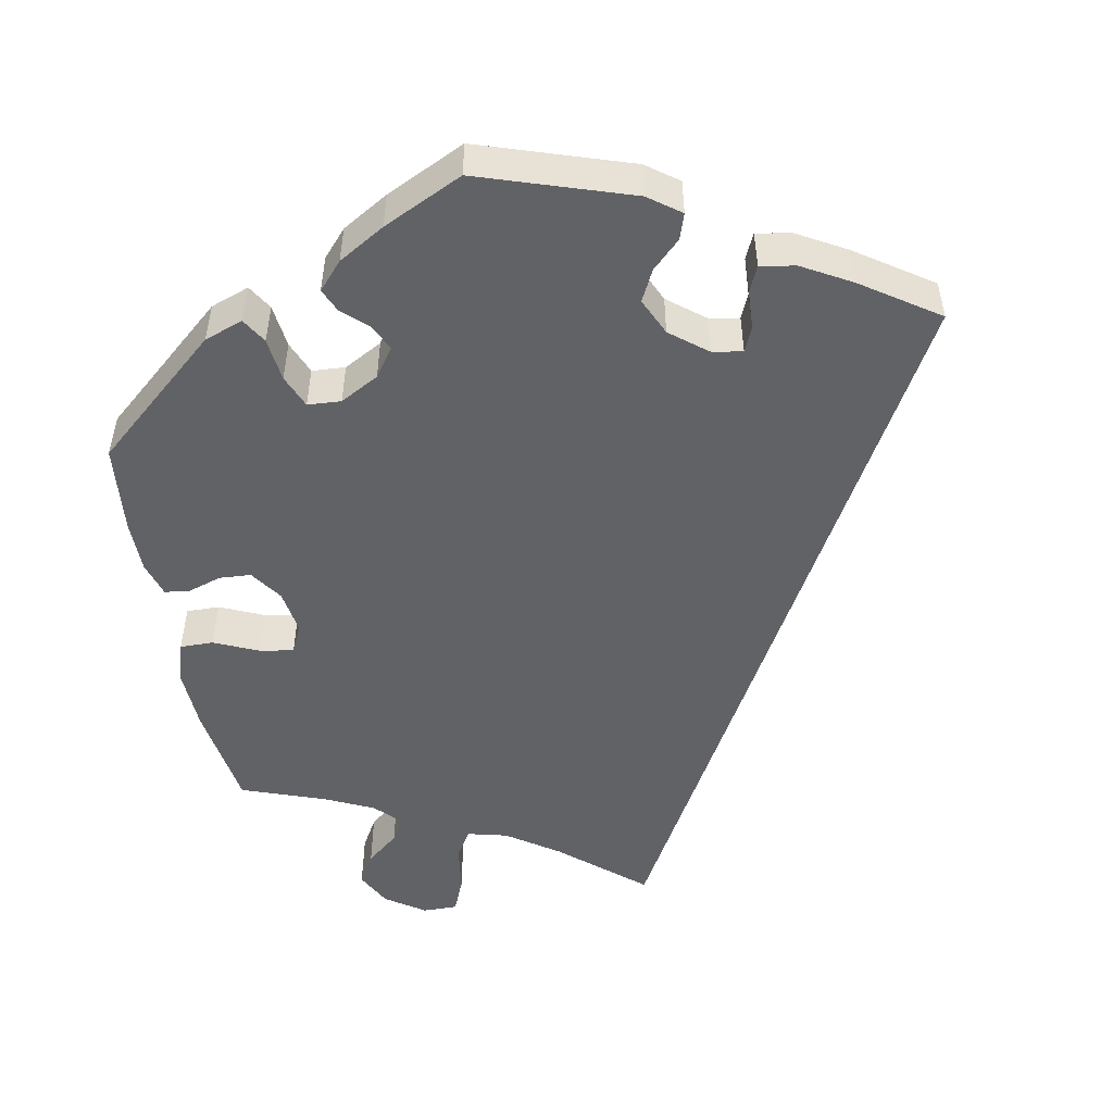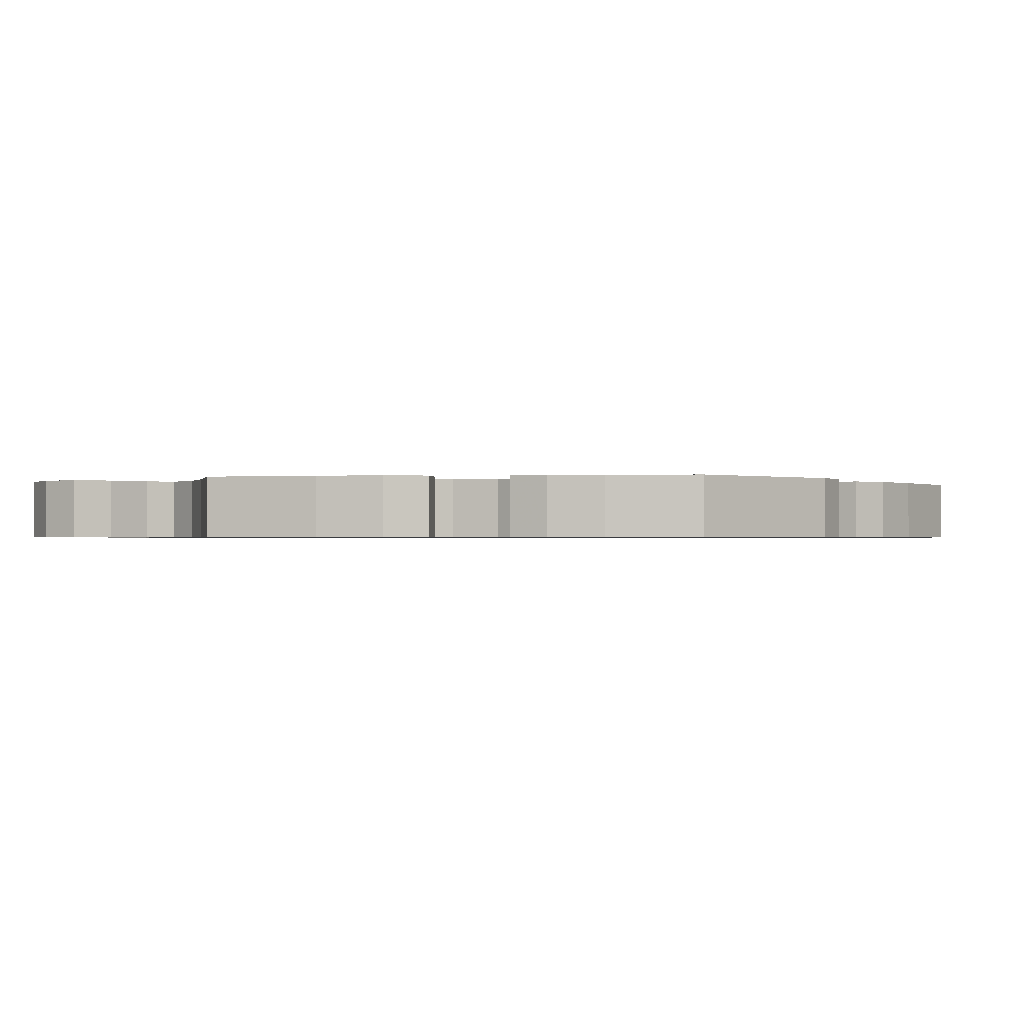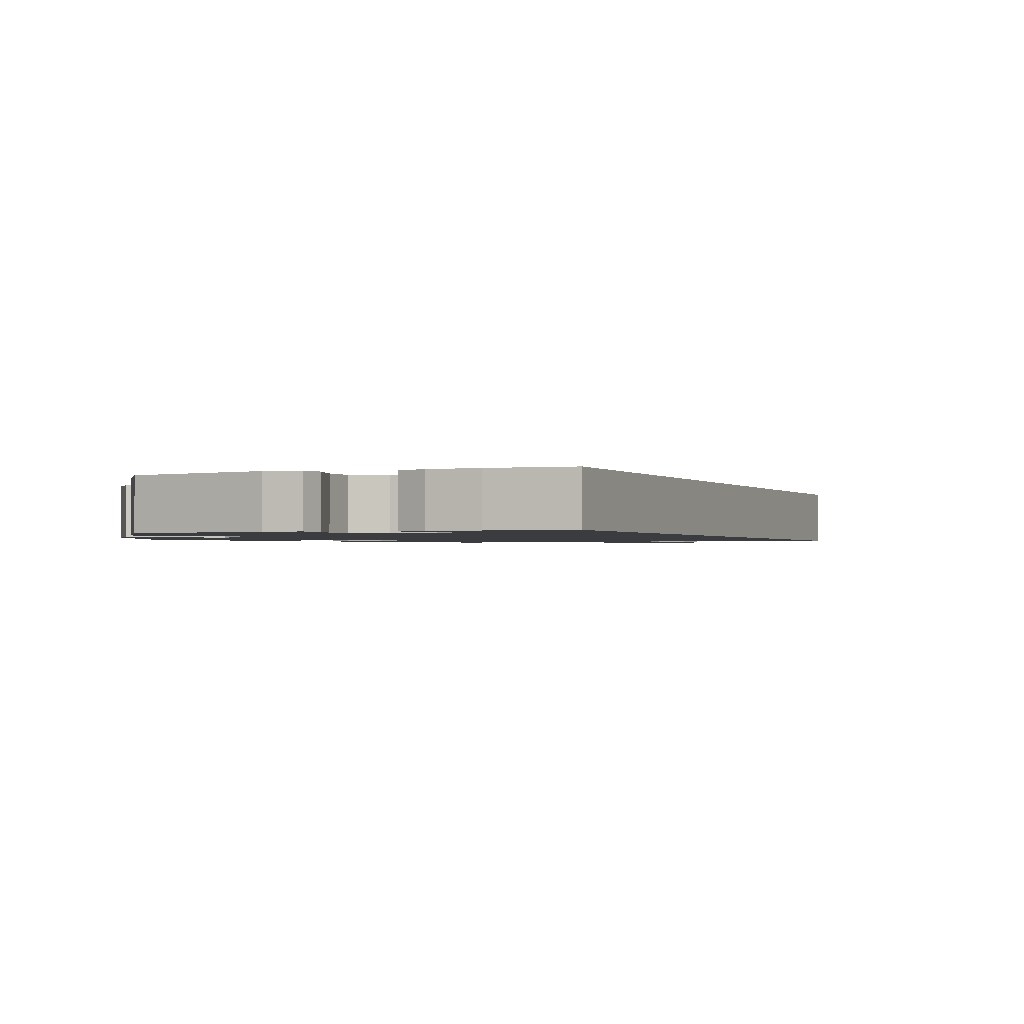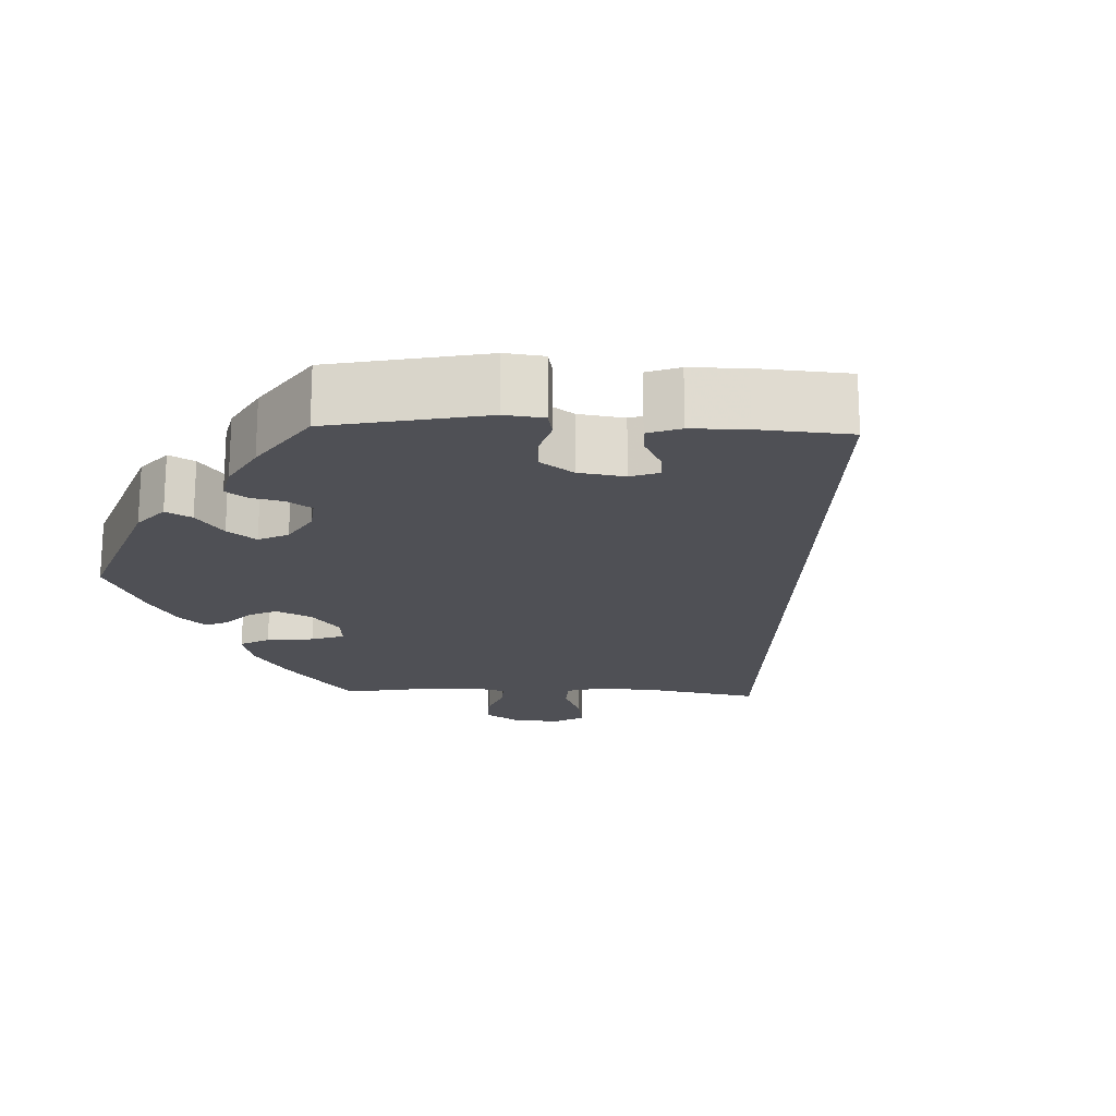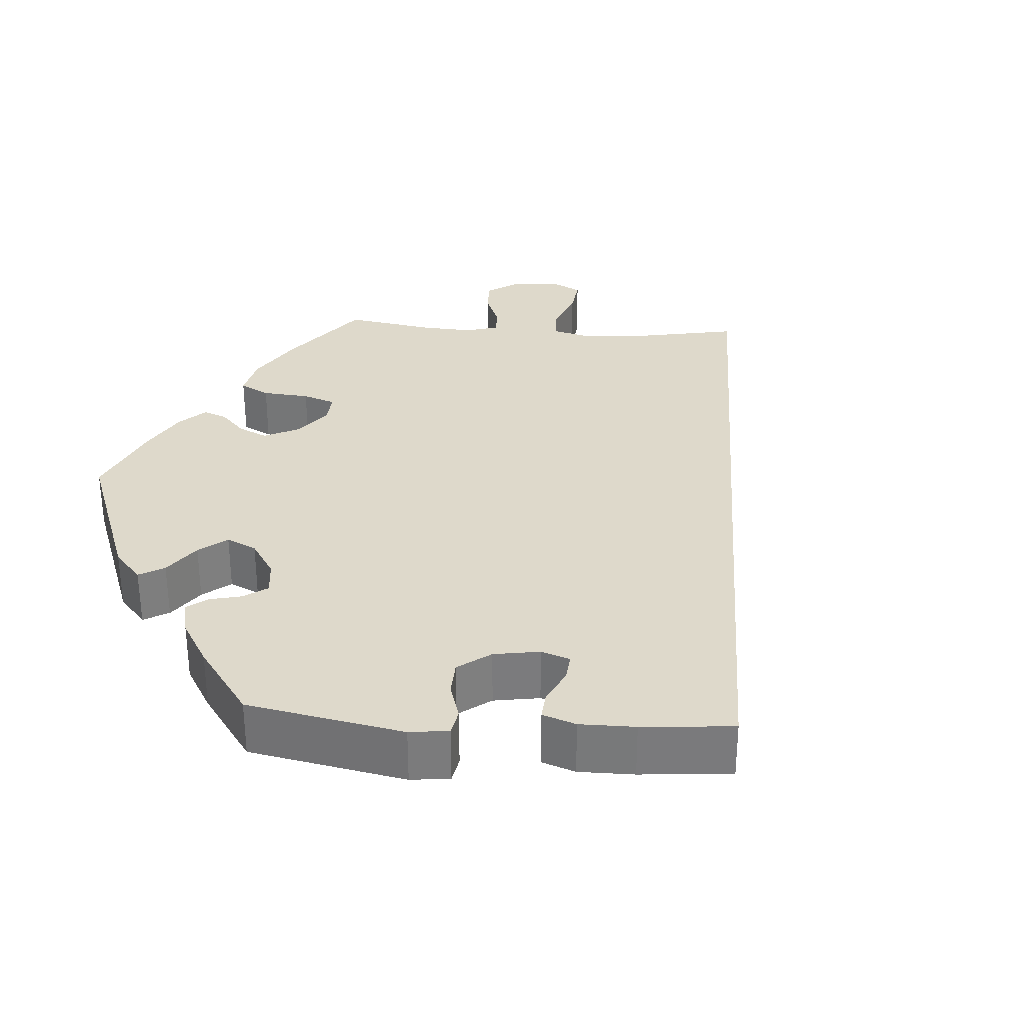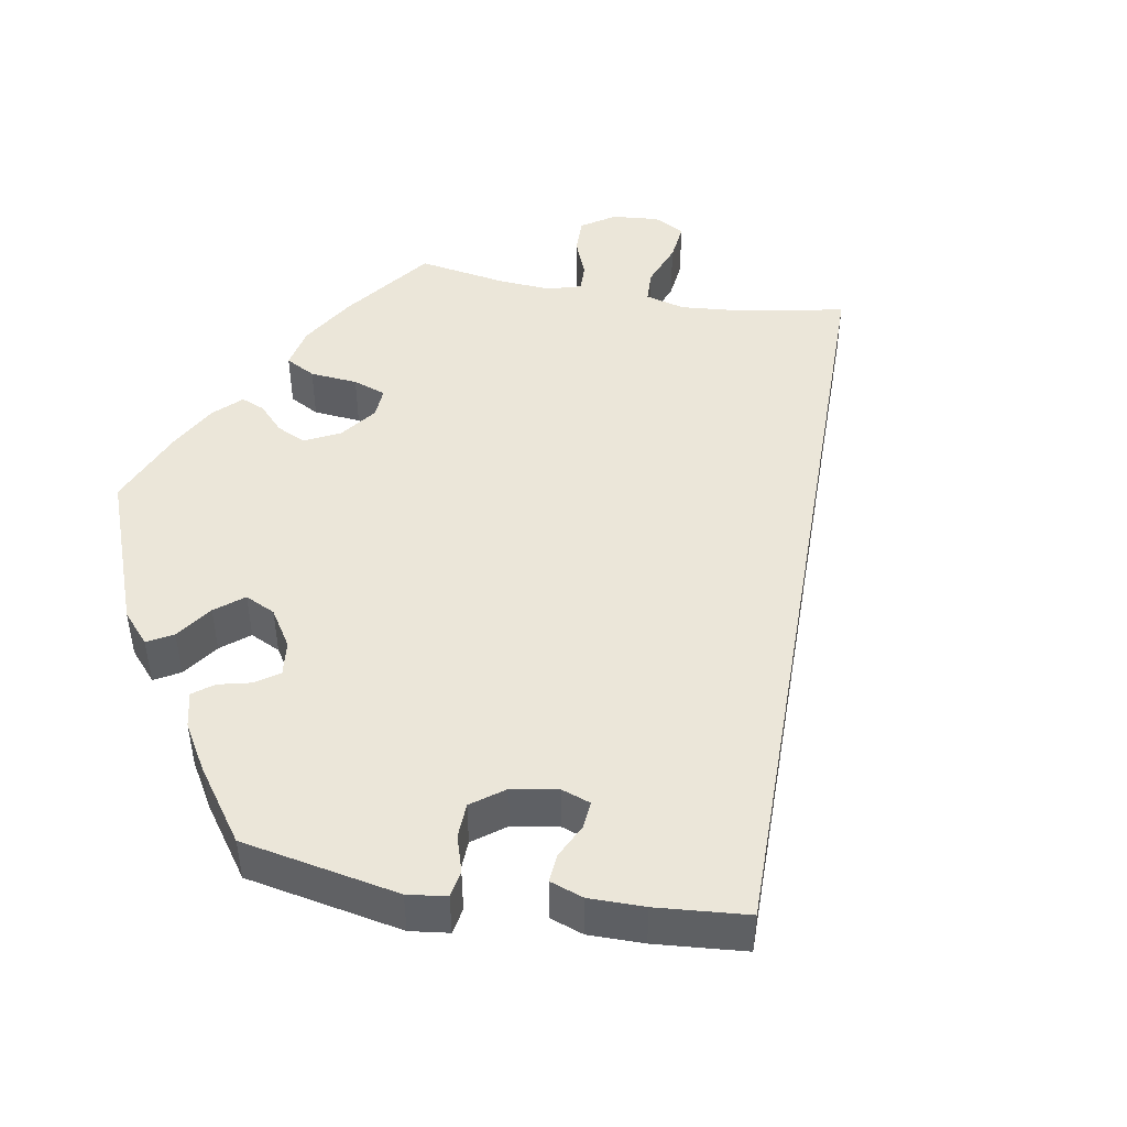
<metadata>
{"format":"obj","ext":"obj","renderer":"f3d","projection":"perspective","resolution":1024,"background":"white","views":[{"elev":-50.7,"azim":11.2,"up":"+Y"},{"elev":-0.8,"azim":-81.9,"up":"+Y"},{"elev":-1.5,"azim":52.9,"up":"+Y"},{"elev":-19.3,"azim":27.6,"up":"+Y"},{"elev":31.8,"azim":34.0,"up":"+Y"},{"elev":47.1,"azim":39.7,"up":"+Y"}]}
</metadata>
<code>
v -0.104 0.07 -0.489
v -0.169 0.07 -0.444
v -0.219 0.07 -0.431
v -0.241 0.07 -0.466
v -0.25 0.07 -0.526
v -0.269 0.07 -0.571
v -0.313 0.07 -0.57
v -0.362 0.07 -0.536
v -0.385 0.07 -0.491
v -0.362 0.07 -0.452
v -0.321 0.07 -0.419
v -0.303 0.07 -0.389
v -0.334 0.07 -0.357
v -0.394 0.07 -0.328
v -0.5 0.07 -0.289
v -0.519 0.07 -0.155
v -0.522 0.07 -0.076
v -0.506 0.07 -0.025
v -0.464 0.07 -0.026
v -0.409 0.07 -0.051
v -0.366 0.07 -0.059
v -0.349 0.07 -0.024
v -0.357 0.07 0.032
v -0.385 0.07 0.073
v -0.425 0.07 0.076
v -0.467 0.07 0.063
v -0.499 0.07 0.067
v -0.512 0.07 0.111
v -0.512 0.07 0.178
v -0.5 0.07 0.289
v -0.34 0.07 0.424
v -0.291 0.07 0.441
v -0.272 0.07 0.409
v -0.266 0.07 0.354
v -0.249 0.07 0.312
v -0.207 0.07 0.309
v -0.158 0.07 0.335
v -0.132 0.07 0.371
v -0.148 0.07 0.404
v -0.179 0.07 0.433
v -0.192 0.07 0.463
v -0.161 0.07 0.497
v -0.102 0.07 0.531
v -0.001 0.07 0.578
v 0.19 0.07 0.513
v 0.23 0.07 0.483
v 0.219 0.07 0.451
v 0.183 0.07 0.417
v 0.163 0.07 0.378
v 0.184 0.07 0.331
v 0.23 0.07 0.294
v 0.268 0.07 0.287
v 0.282 0.07 0.318
v 0.285 0.07 0.367
v 0.3 0.07 0.399
v 0.344 0.07 0.391
v 0.405 0.07 0.356
v 0.501 0.07 0.29
v 0 0.07 -0.578
v -0.104 0 -0.489
v -0.169 0 -0.444
v -0.219 0 -0.431
v -0.241 0 -0.466
v -0.25 0 -0.526
v -0.269 0 -0.571
v -0.313 0 -0.57
v -0.362 0 -0.536
v -0.385 0 -0.491
v -0.362 0 -0.452
v -0.321 0 -0.419
v -0.303 0 -0.389
v -0.334 0 -0.357
v -0.394 0 -0.328
v -0.5 0 -0.289
v -0.519 0 -0.155
v -0.522 0 -0.076
v -0.506 0 -0.025
v -0.464 0 -0.026
v -0.409 0 -0.051
v -0.366 0 -0.059
v -0.349 0 -0.024
v -0.357 0 0.032
v -0.385 0 0.073
v -0.425 0 0.076
v -0.467 0 0.063
v -0.499 0 0.067
v -0.512 0 0.111
v -0.512 0 0.178
v -0.5 0 0.289
v -0.34 0 0.424
v -0.291 0 0.441
v -0.272 0 0.409
v -0.266 0 0.354
v -0.249 0 0.312
v -0.207 0 0.309
v -0.158 0 0.335
v -0.132 0 0.371
v -0.148 0 0.404
v -0.179 0 0.433
v -0.192 0 0.463
v -0.161 0 0.497
v -0.102 0 0.531
v -0.001 0 0.578
v 0.19 0 0.513
v 0.23 0 0.483
v 0.219 0 0.451
v 0.183 0 0.417
v 0.163 0 0.378
v 0.184 0 0.331
v 0.23 0 0.294
v 0.268 0 0.287
v 0.282 0 0.318
v 0.285 0 0.367
v 0.3 0 0.399
v 0.344 0 0.391
v 0.405 0 0.356
v 0.501 0 0.29
v 0 0 -0.578
f 58 59 1
f 57 58 1 2
f 56 57 2 3
f 53 54 55 56
f 52 53 56
f 52 56 3
f 51 52 3
f 50 51 3 4
f 49 50 4
f 45 46 47 48
f 45 48 49
f 44 45 49 4
f 39 40 41 42
f 38 39 42 43
f 31 32 33 34
f 31 34 35
f 30 31 35
f 29 30 35 36
f 25 26 27 28
f 24 25 28 29
f 17 18 19 20
f 17 20 21
f 14 15 16 17
f 13 14 17 21
f 12 13 21 22
f 8 9 10 11
f 8 11 12
f 7 8 12
f 4 5 6 7
f 4 7 12
f 38 43 44 4
f 24 29 36
f 23 24 36 37
f 22 23 37 38
f 4 12 22 38
f 60 118 117
f 61 60 117 116
f 62 61 116 115
f 115 114 113 112
f 115 112 111
f 62 115 111
f 62 111 110
f 63 62 110 109
f 63 109 108
f 107 106 105 104
f 108 107 104
f 63 108 104 103
f 101 100 99 98
f 102 101 98 97
f 93 92 91 90
f 94 93 90
f 94 90 89
f 95 94 89 88
f 87 86 85 84
f 88 87 84 83
f 79 78 77 76
f 80 79 76
f 76 75 74 73
f 80 76 73 72
f 81 80 72 71
f 70 69 68 67
f 71 70 67
f 71 67 66
f 66 65 64 63
f 71 66 63
f 63 103 102 97
f 95 88 83
f 96 95 83 82
f 97 96 82 81
f 97 81 71 63
f 1 60 61 2
f 2 61 62 3
f 3 62 63 4
f 4 63 64 5
f 5 64 65 6
f 6 65 66 7
f 7 66 67 8
f 8 67 68 9
f 9 68 69 10
f 10 69 70 11
f 11 70 71 12
f 12 71 72 13
f 13 72 73 14
f 14 73 74 15
f 15 74 75 16
f 16 75 76 17
f 17 76 77 18
f 18 77 78 19
f 19 78 79 20
f 20 79 80 21
f 21 80 81 22
f 22 81 82 23
f 23 82 83 24
f 24 83 84 25
f 25 84 85 26
f 26 85 86 27
f 27 86 87 28
f 28 87 88 29
f 29 88 89 30
f 30 89 90 31
f 31 90 91 32
f 32 91 92 33
f 33 92 93 34
f 34 93 94 35
f 35 94 95 36
f 36 95 96 37
f 37 96 97 38
f 38 97 98 39
f 39 98 99 40
f 40 99 100 41
f 41 100 101 42
f 42 101 102 43
f 43 102 103 44
f 44 103 104 45
f 45 104 105 46
f 46 105 106 47
f 47 106 107 48
f 48 107 108 49
f 49 108 109 50
f 50 109 110 51
f 51 110 111 52
f 52 111 112 53
f 53 112 113 54
f 54 113 114 55
f 55 114 115 56
f 56 115 116 57
f 57 116 117 58
f 58 117 118 59
f 59 118 60 1

</code>
